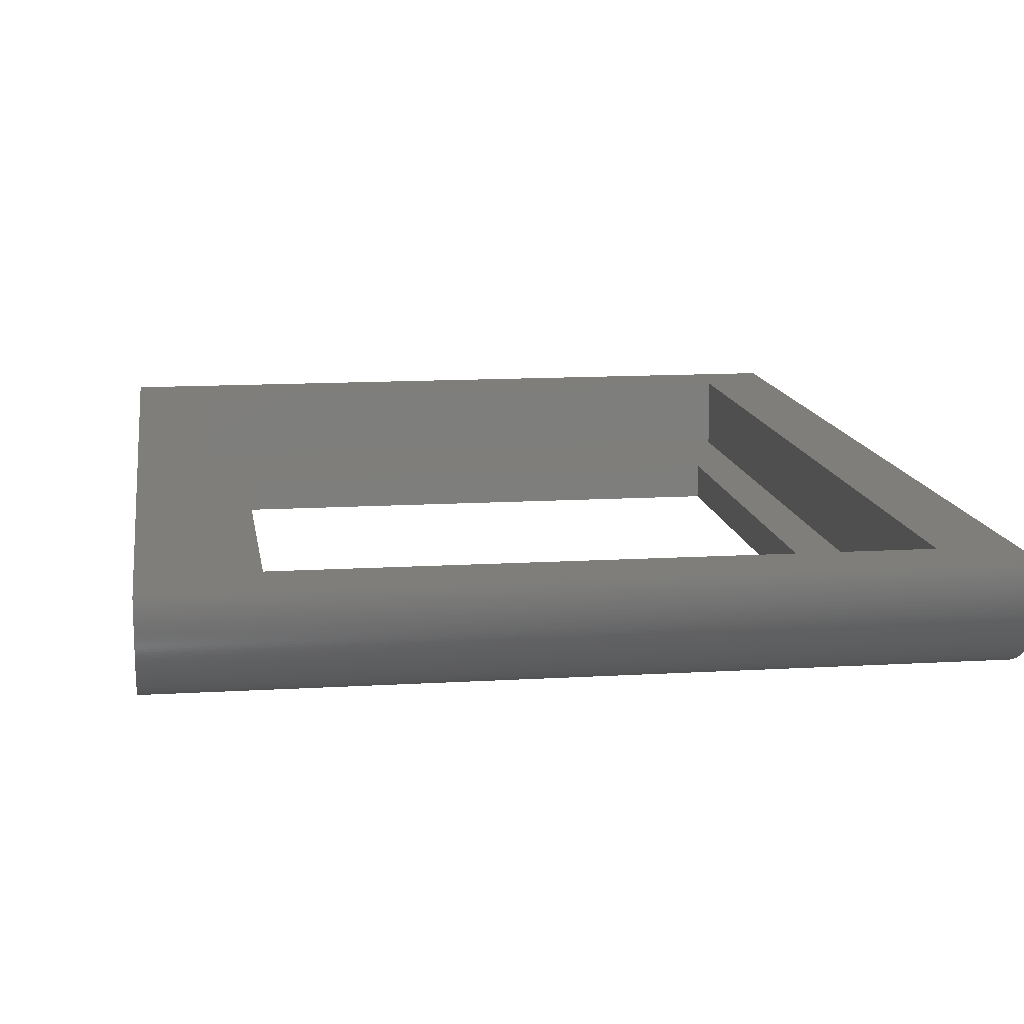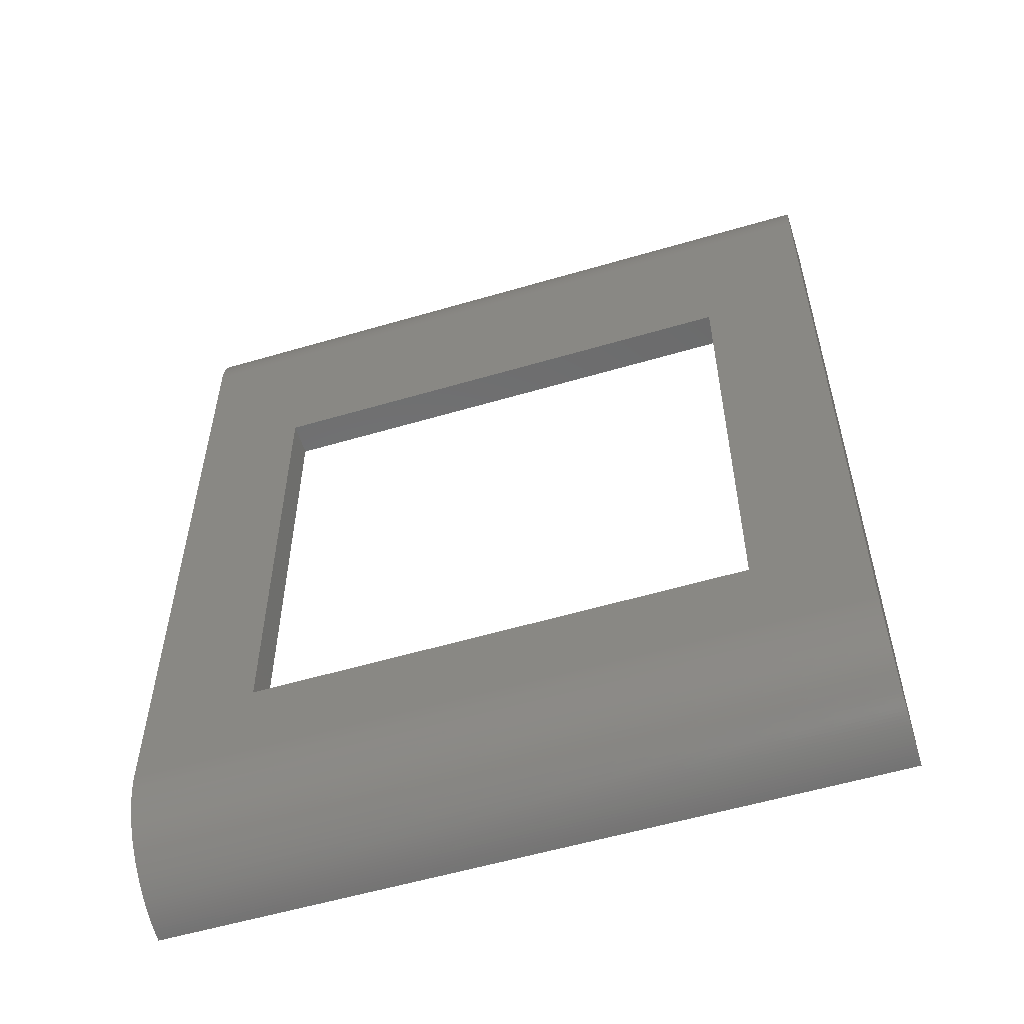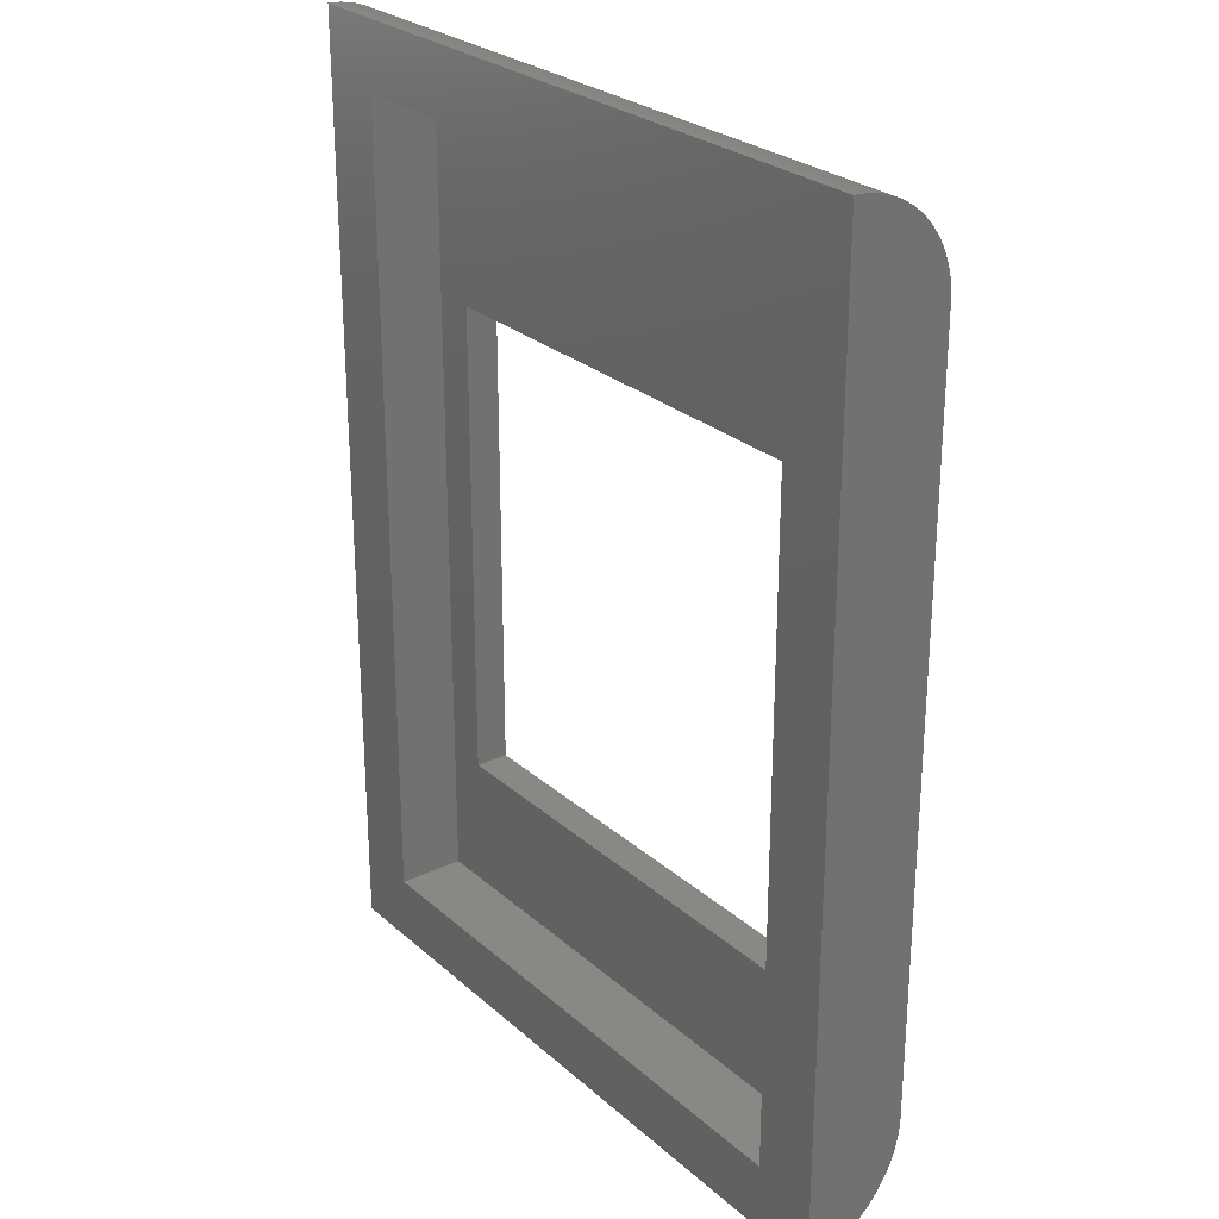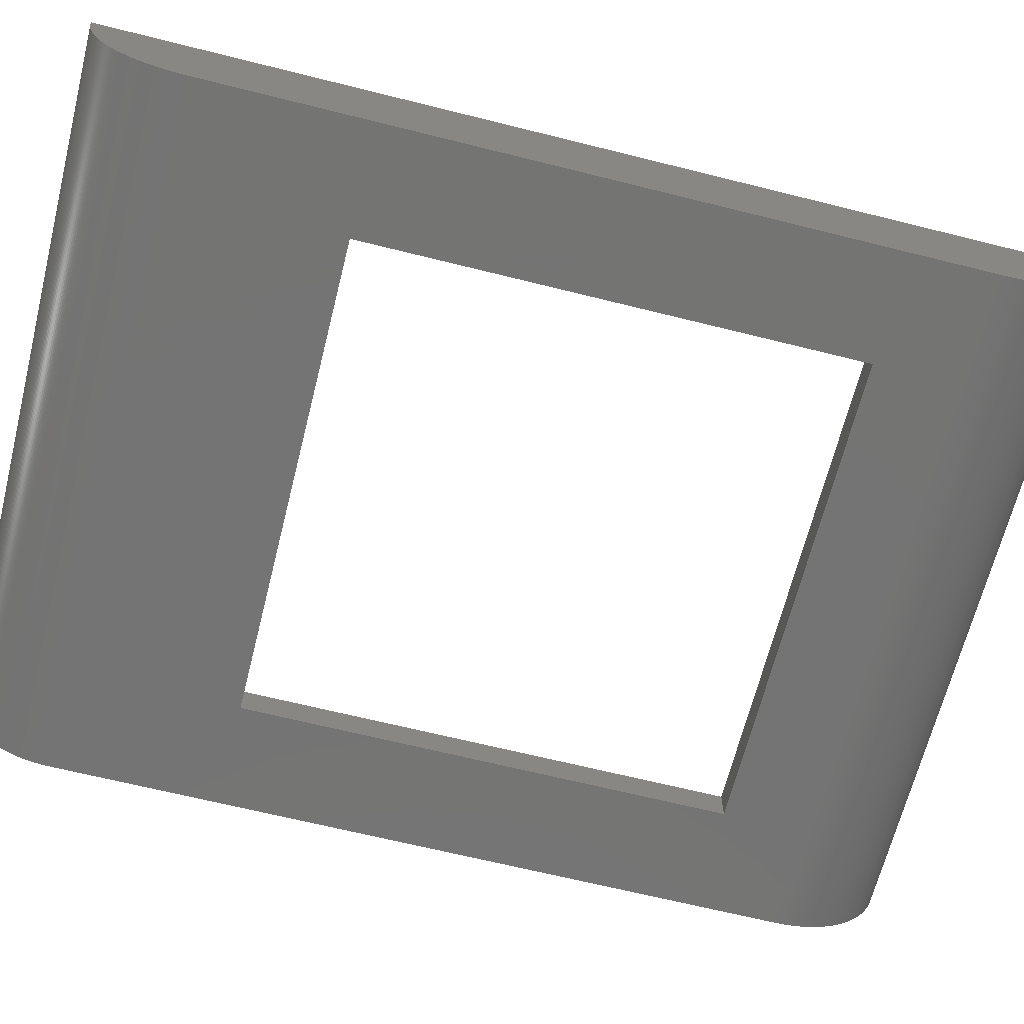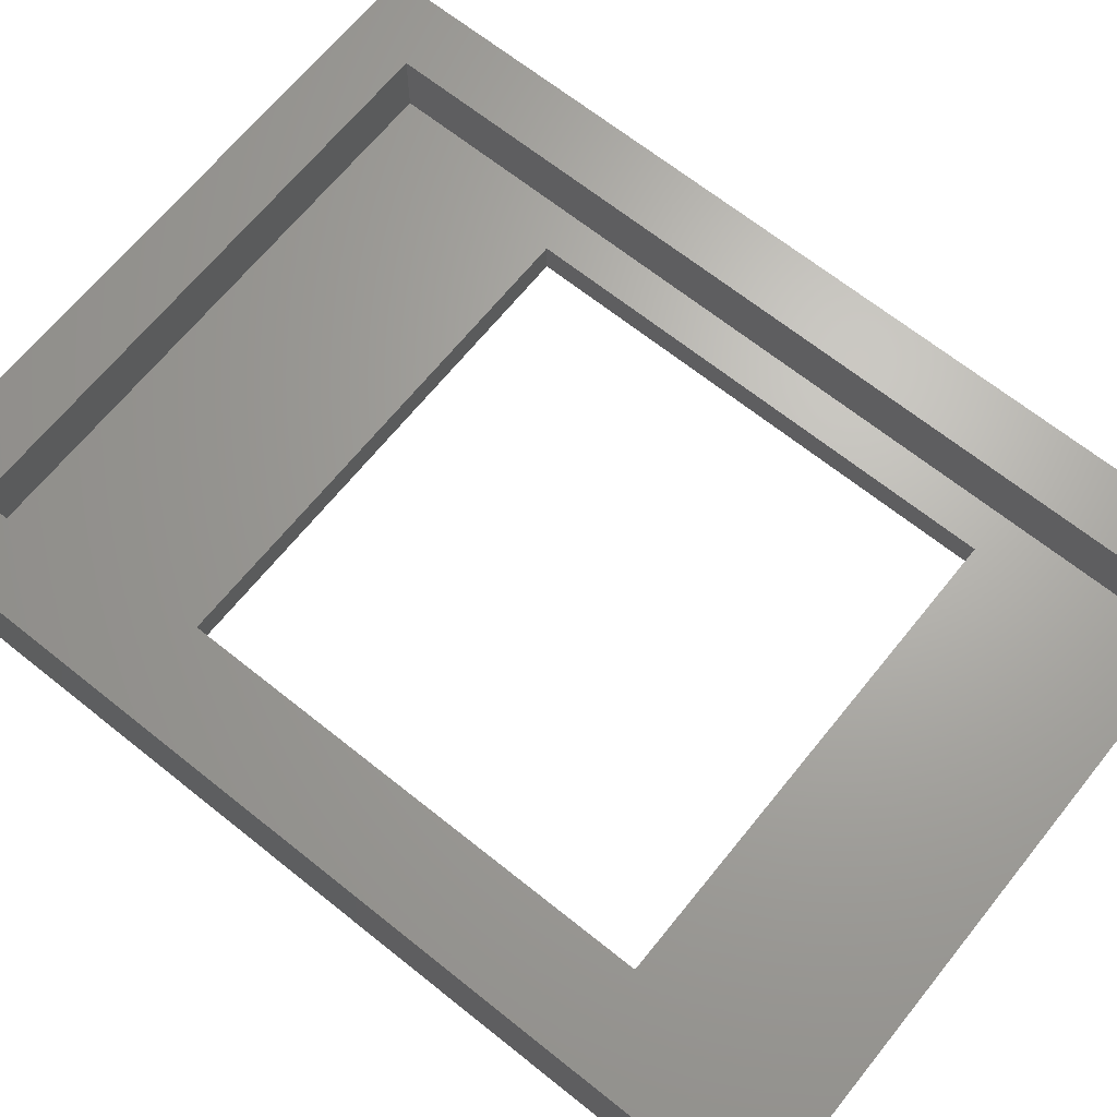
<metadata>
{"format":"stl","ext":"stl","renderer":"f3d","projection":"perspective","resolution":1024,"background":"white","views":[{"elev":12.4,"azim":171.8,"up":"+Z"},{"elev":-56.5,"azim":-162.9,"up":"+Y"},{"elev":26.5,"azim":53.3,"up":"+Y"},{"elev":-66.4,"azim":-104.1,"up":"+Z"},{"elev":66.8,"azim":-51.2,"up":"+Z"}]}
</metadata>
<code>
# stl→obj: 254 verts, 508 faces
v 14.5 -16.5 0.0003592
v -14.5 -16.5 0.0003592
v 14.5 -16.5 2
v -14.5 -16.5 2
v 14.5 12.5 0.002414
v 14.5 12.5 2
v -14.5 12.5 0.002414
v -14.5 12.5 2
v 17 24.5 2
v 17 -24.5 2
v 17 24.5 6
v 17 -24.5 6
v -17 -24.5 2
v -17 24.5 2
v 21 -24.5 6
v 21 24.5 6
v 21 28.5 6
v -17 24.5 6
v -21 28.5 6
v -21 24.5 6
v 21 -28.5 6
v -17 -24.5 6
v -21 -28.5 6
v -21 -24.5 6
v 21 -21.57 -1.065e-07
v -21 -21.57 -1.065e-07
v -21 22.6 0.003129
v 21 22.6 0.003129
v 21 -27.31 2.987
v 21 -27.2 2.839
v 21 27.79 3.167
v 21 27.71 3.031
v 21 -28.47 5.821
v 21 -28.44 5.642
v 21 -28.4 5.464
v 21 -28.36 5.287
v 21 -28.31 5.112
v 21 -28.26 4.938
v 21 -28.21 4.765
v 21 -28.15 4.593
v 21 -28.08 4.424
v 21 -28.01 4.255
v 21 -27.94 4.089
v 21 -27.86 3.925
v 21 -27.78 3.763
v 21 -27.69 3.603
v 21 -27.6 3.445
v 21 -27.51 3.29
v 21 -27.41 3.137
v 21 -27.09 2.695
v 21 -26.98 2.553
v 21 -26.86 2.414
v 21 -26.74 2.279
v 21 -26.62 2.146
v 21 -26.49 2.017
v 21 -26.36 1.891
v 21 -26.22 1.768
v 21 -26.09 1.649
v 21 -25.94 1.534
v 21 -25.8 1.423
v 21 -25.66 1.315
v 21 -25.51 1.211
v 21 -25.35 1.11
v 21 -25.2 1.014
v 21 -25.04 0.922
v 21 -24.89 0.834
v 21 -24.72 0.7501
v 21 -24.56 0.6704
v 21 -24.4 0.5949
v 21 -24.23 0.5238
v 21 -24.06 0.457
v 21 -23.89 0.3947
v 21 -23.72 0.3368
v 21 -23.54 0.2833
v 21 -23.37 0.2344
v 21 -23.19 0.1901
v 21 -23.01 0.1503
v 21 -22.84 0.1152
v 21 -22.66 0.0847
v 21 -22.48 0.05886
v 21 -22.3 0.03769
v 21 -22.12 0.02121
v 21 -21.93 0.009428
v 21 -21.75 0.002357
v 21 22.76 0.007855
v 21 22.91 0.0166
v 21 23.07 0.02934
v 21 23.22 0.0461
v 21 23.38 0.06684
v 21 23.53 0.09155
v 21 23.68 0.1202
v 21 23.83 0.1528
v 21 23.99 0.1894
v 21 24.14 0.2298
v 21 24.28 0.2741
v 21 24.43 0.3222
v 21 24.58 0.3742
v 21 24.72 0.4299
v 21 24.87 0.4893
v 21 25.01 0.5524
v 21 25.15 0.6192
v 21 25.29 0.6896
v 21 25.42 0.7635
v 21 25.56 0.841
v 21 25.69 0.9219
v 21 25.82 1.006
v 21 25.95 1.094
v 21 26.08 1.185
v 21 26.2 1.279
v 21 26.32 1.376
v 21 26.44 1.477
v 21 26.55 1.58
v 21 26.67 1.687
v 21 26.78 1.796
v 21 26.89 1.908
v 21 26.99 2.023
v 21 27.09 2.141
v 21 27.19 2.261
v 21 27.29 2.383
v 21 27.38 2.508
v 21 27.47 2.636
v 21 27.55 2.765
v 21 27.63 2.897
v 21 27.86 3.305
v 21 27.93 3.444
v 21 27.99 3.586
v 21 28.05 3.729
v 21 28.11 3.873
v 21 28.16 4.019
v 21 28.21 4.166
v 21 28.26 4.315
v 21 28.3 4.464
v 21 28.34 4.615
v 21 28.37 4.766
v 21 28.4 4.919
v 21 28.43 5.072
v 21 28.45 5.226
v 21 28.47 5.38
v 21 28.48 5.535
v 21 28.49 5.69
v 21 28.5 5.845
v -21 22.76 0.007855
v -21 22.91 0.0166
v -21 23.07 0.02934
v -21 23.22 0.0461
v -21 23.38 0.06684
v -21 23.53 0.09155
v -21 23.68 0.1202
v -21 23.83 0.1528
v -21 23.99 0.1894
v -21 24.14 0.2298
v -21 24.28 0.2741
v -21 24.43 0.3222
v -21 24.58 0.3742
v -21 24.72 0.4299
v -21 24.87 0.4893
v -21 25.01 0.5524
v -21 25.15 0.6192
v -21 25.29 0.6896
v -21 25.42 0.7635
v -21 25.56 0.841
v -21 25.69 0.9219
v -21 25.82 1.006
v -21 25.95 1.094
v -21 26.08 1.185
v -21 26.2 1.279
v -21 26.32 1.376
v -21 26.44 1.477
v -21 26.55 1.58
v -21 26.67 1.687
v -21 26.78 1.796
v -21 26.89 1.908
v -21 26.99 2.023
v -21 27.09 2.141
v -21 27.19 2.261
v -21 27.29 2.383
v -21 27.38 2.508
v -21 27.47 2.636
v -21 27.55 2.765
v -21 27.63 2.897
v -21 27.71 3.031
v -21 27.79 3.167
v -21 27.86 3.305
v -21 27.93 3.444
v -21 27.99 3.586
v -21 28.05 3.729
v -21 28.11 3.873
v -21 28.16 4.019
v -21 28.21 4.166
v -21 28.26 4.315
v -21 28.3 4.464
v -21 28.34 4.615
v -21 28.37 4.766
v -21 28.4 4.919
v -21 28.43 5.072
v -21 28.45 5.226
v -21 28.47 5.38
v -21 28.48 5.535
v -21 28.49 5.69
v -21 28.5 5.845
v -21 -28.47 5.821
v -21 -28.44 5.642
v -21 -28.4 5.464
v -21 -28.36 5.287
v -21 -28.31 5.112
v -21 -28.26 4.938
v -21 -28.21 4.765
v -21 -28.15 4.593
v -21 -28.08 4.424
v -21 -28.01 4.255
v -21 -27.94 4.089
v -21 -27.86 3.925
v -21 -27.78 3.763
v -21 -27.69 3.603
v -21 -27.6 3.445
v -21 -27.51 3.29
v -21 -27.41 3.137
v -21 -27.31 2.987
v -21 -27.2 2.839
v -21 -27.09 2.695
v -21 -26.98 2.553
v -21 -26.86 2.414
v -21 -26.74 2.279
v -21 -26.62 2.146
v -21 -26.49 2.017
v -21 -26.36 1.891
v -21 -26.22 1.768
v -21 -26.09 1.649
v -21 -25.94 1.534
v -21 -25.8 1.423
v -21 -25.66 1.315
v -21 -25.51 1.211
v -21 -25.35 1.11
v -21 -25.2 1.014
v -21 -25.04 0.922
v -21 -24.89 0.834
v -21 -24.72 0.7501
v -21 -24.56 0.6704
v -21 -24.4 0.5949
v -21 -24.23 0.5238
v -21 -24.06 0.457
v -21 -23.89 0.3947
v -21 -23.72 0.3368
v -21 -23.54 0.2833
v -21 -23.37 0.2344
v -21 -23.19 0.1901
v -21 -23.01 0.1503
v -21 -22.84 0.1152
v -21 -22.66 0.0847
v -21 -22.48 0.05886
v -21 -22.3 0.03769
v -21 -22.12 0.02121
v -21 -21.93 0.009428
v -21 -21.75 0.002357
f 1 2 3
f 3 2 4
f 1 3 5
f 5 3 6
f 7 5 8
f 8 5 6
f 2 7 4
f 4 7 8
f 9 10 11
f 11 10 12
f 6 3 10
f 10 3 4
f 10 4 13
f 13 4 8
f 13 8 14
f 14 8 9
f 10 9 6
f 6 9 8
f 15 16 12
f 12 16 11
f 16 17 11
f 11 17 18
f 17 19 18
f 18 19 20
f 15 12 21
f 21 12 22
f 21 22 23
f 23 22 24
f 12 10 22
f 22 10 13
f 1 25 2
f 2 25 26
f 2 26 7
f 7 26 27
f 7 27 28
f 1 5 25
f 25 5 28
f 5 7 28
f 22 13 18
f 18 13 14
f 29 30 15
f 15 30 25
f 15 25 16
f 16 25 28
f 16 28 31
f 31 28 32
f 21 33 15
f 15 33 34
f 15 34 35
f 35 36 15
f 15 36 37
f 15 37 38
f 38 39 15
f 15 39 40
f 15 40 41
f 41 42 15
f 15 42 43
f 15 43 44
f 44 45 15
f 15 45 46
f 15 46 47
f 47 48 15
f 15 48 49
f 15 49 29
f 30 50 25
f 25 50 51
f 25 51 52
f 52 53 25
f 25 53 54
f 25 54 55
f 55 56 25
f 25 56 57
f 25 57 58
f 58 59 25
f 25 59 60
f 25 60 61
f 61 62 25
f 25 62 63
f 25 63 64
f 64 65 25
f 25 65 66
f 25 66 67
f 67 68 25
f 25 68 69
f 25 69 70
f 70 71 25
f 25 71 72
f 25 72 73
f 73 74 25
f 25 74 75
f 25 75 76
f 76 77 25
f 25 77 78
f 25 78 79
f 79 80 25
f 25 80 81
f 25 81 82
f 82 83 25
f 25 83 84
f 85 86 28
f 28 86 87
f 28 87 88
f 88 89 28
f 28 89 90
f 28 90 91
f 91 92 28
f 28 92 93
f 28 93 94
f 94 95 28
f 28 95 96
f 28 96 97
f 97 98 28
f 28 98 99
f 28 99 100
f 100 101 28
f 28 101 102
f 28 102 103
f 103 104 28
f 28 104 105
f 28 105 106
f 106 107 28
f 28 107 108
f 28 108 109
f 109 110 28
f 28 110 111
f 28 111 112
f 112 113 28
f 28 113 114
f 28 114 115
f 115 116 28
f 28 116 117
f 28 117 118
f 118 119 28
f 28 119 120
f 28 120 121
f 121 122 28
f 28 122 123
f 28 123 32
f 31 124 16
f 16 124 125
f 16 125 126
f 126 127 16
f 16 127 128
f 16 128 129
f 129 130 16
f 16 130 131
f 16 131 132
f 132 133 16
f 16 133 134
f 16 134 135
f 135 136 16
f 16 136 137
f 16 137 138
f 138 139 16
f 16 139 140
f 16 140 141
f 141 17 16
f 22 18 24
f 24 18 20
f 9 11 14
f 14 11 18
f 27 142 28
f 28 142 85
f 142 143 85
f 85 143 86
f 143 144 86
f 86 144 87
f 144 145 87
f 87 145 88
f 145 146 88
f 88 146 89
f 146 147 89
f 89 147 90
f 147 148 90
f 90 148 91
f 148 149 91
f 91 149 92
f 149 150 92
f 92 150 93
f 150 151 93
f 93 151 94
f 151 152 94
f 94 152 95
f 152 153 95
f 95 153 96
f 153 154 96
f 96 154 97
f 154 155 97
f 97 155 98
f 155 156 98
f 98 156 99
f 156 157 99
f 99 157 100
f 157 158 100
f 100 158 101
f 158 159 101
f 101 159 102
f 159 160 102
f 102 160 103
f 160 161 103
f 103 161 104
f 161 162 104
f 104 162 105
f 162 163 105
f 105 163 106
f 163 164 106
f 106 164 107
f 164 165 107
f 107 165 108
f 165 166 108
f 108 166 109
f 166 167 109
f 109 167 110
f 167 168 110
f 110 168 111
f 168 169 111
f 111 169 112
f 169 170 112
f 112 170 113
f 170 171 113
f 113 171 114
f 171 172 114
f 114 172 115
f 172 173 115
f 115 173 116
f 173 174 116
f 116 174 117
f 174 175 117
f 117 175 118
f 175 176 118
f 118 176 119
f 176 177 119
f 119 177 120
f 177 178 120
f 120 178 121
f 178 179 121
f 121 179 122
f 179 180 122
f 122 180 123
f 180 181 123
f 123 181 32
f 181 182 32
f 32 182 31
f 182 183 31
f 31 183 124
f 183 184 124
f 124 184 125
f 184 185 125
f 125 185 126
f 185 186 126
f 126 186 127
f 186 187 127
f 127 187 128
f 187 188 128
f 128 188 129
f 188 189 129
f 129 189 130
f 189 190 130
f 130 190 131
f 190 191 131
f 131 191 132
f 191 192 132
f 132 192 133
f 192 193 133
f 133 193 134
f 193 194 134
f 134 194 135
f 194 195 135
f 135 195 136
f 195 196 136
f 136 196 137
f 196 197 137
f 137 197 138
f 197 198 138
f 138 198 139
f 198 199 139
f 139 199 140
f 199 200 140
f 140 200 141
f 200 19 141
f 141 19 17
f 23 201 21
f 21 201 33
f 201 202 33
f 33 202 34
f 202 203 34
f 34 203 35
f 203 204 35
f 35 204 36
f 204 205 36
f 36 205 37
f 205 206 37
f 37 206 38
f 206 207 38
f 38 207 39
f 207 208 39
f 39 208 40
f 208 209 40
f 40 209 41
f 209 210 41
f 41 210 42
f 210 211 42
f 42 211 43
f 211 212 43
f 43 212 44
f 212 213 44
f 44 213 45
f 213 214 45
f 45 214 46
f 214 215 46
f 46 215 47
f 215 216 47
f 47 216 48
f 216 217 48
f 48 217 49
f 217 218 49
f 49 218 29
f 218 219 29
f 29 219 30
f 219 220 30
f 30 220 50
f 220 221 50
f 50 221 51
f 221 222 51
f 51 222 52
f 222 223 52
f 52 223 53
f 223 224 53
f 53 224 54
f 224 225 54
f 54 225 55
f 225 226 55
f 55 226 56
f 226 227 56
f 56 227 57
f 227 228 57
f 57 228 58
f 228 229 58
f 58 229 59
f 229 230 59
f 59 230 60
f 230 231 60
f 60 231 61
f 231 232 61
f 61 232 62
f 232 233 62
f 62 233 63
f 233 234 63
f 63 234 64
f 234 235 64
f 64 235 65
f 235 236 65
f 65 236 66
f 236 237 66
f 66 237 67
f 237 238 67
f 67 238 68
f 238 239 68
f 68 239 69
f 239 240 69
f 69 240 70
f 240 241 70
f 70 241 71
f 241 242 71
f 71 242 72
f 242 243 72
f 72 243 73
f 243 244 73
f 73 244 74
f 244 245 74
f 74 245 75
f 245 246 75
f 75 246 76
f 246 247 76
f 76 247 77
f 247 248 77
f 77 248 78
f 248 249 78
f 78 249 79
f 249 250 79
f 79 250 80
f 250 251 80
f 80 251 81
f 251 252 81
f 81 252 82
f 252 253 82
f 82 253 83
f 253 254 83
f 83 254 84
f 254 26 84
f 84 26 25
f 183 27 20
f 20 27 26
f 20 26 24
f 24 26 219
f 24 219 218
f 19 200 20
f 20 200 199
f 20 199 198
f 198 197 20
f 20 197 196
f 20 196 195
f 195 194 20
f 20 194 193
f 20 193 192
f 192 191 20
f 20 191 190
f 20 190 189
f 189 188 20
f 20 188 187
f 20 187 186
f 186 185 20
f 20 185 184
f 20 184 183
f 183 182 27
f 27 182 181
f 27 181 180
f 180 179 27
f 27 179 178
f 27 178 177
f 177 176 27
f 27 176 175
f 27 175 174
f 174 173 27
f 27 173 172
f 27 172 171
f 171 170 27
f 27 170 169
f 27 169 168
f 168 167 27
f 27 167 166
f 27 166 165
f 165 164 27
f 27 164 163
f 27 163 162
f 162 161 27
f 27 161 160
f 27 160 159
f 159 158 27
f 27 158 157
f 27 157 156
f 156 155 27
f 27 155 154
f 27 154 153
f 153 152 27
f 27 152 151
f 27 151 150
f 150 149 27
f 27 149 148
f 27 148 147
f 147 146 27
f 27 146 145
f 27 145 144
f 144 143 27
f 27 143 142
f 254 253 26
f 26 253 252
f 26 252 251
f 251 250 26
f 26 250 249
f 26 249 248
f 248 247 26
f 26 247 246
f 26 246 245
f 245 244 26
f 26 244 243
f 26 243 242
f 242 241 26
f 26 241 240
f 26 240 239
f 239 238 26
f 26 238 237
f 26 237 236
f 236 235 26
f 26 235 234
f 26 234 233
f 233 232 26
f 26 232 231
f 26 231 230
f 230 229 26
f 26 229 228
f 26 228 227
f 227 226 26
f 26 226 225
f 26 225 224
f 224 223 26
f 26 223 222
f 26 222 221
f 221 220 26
f 26 220 219
f 218 217 24
f 24 217 216
f 24 216 215
f 215 214 24
f 24 214 213
f 24 213 212
f 212 211 24
f 24 211 210
f 24 210 209
f 209 208 24
f 24 208 207
f 24 207 206
f 206 205 24
f 24 205 204
f 24 204 203
f 203 202 24
f 24 202 201
f 24 201 23

</code>
